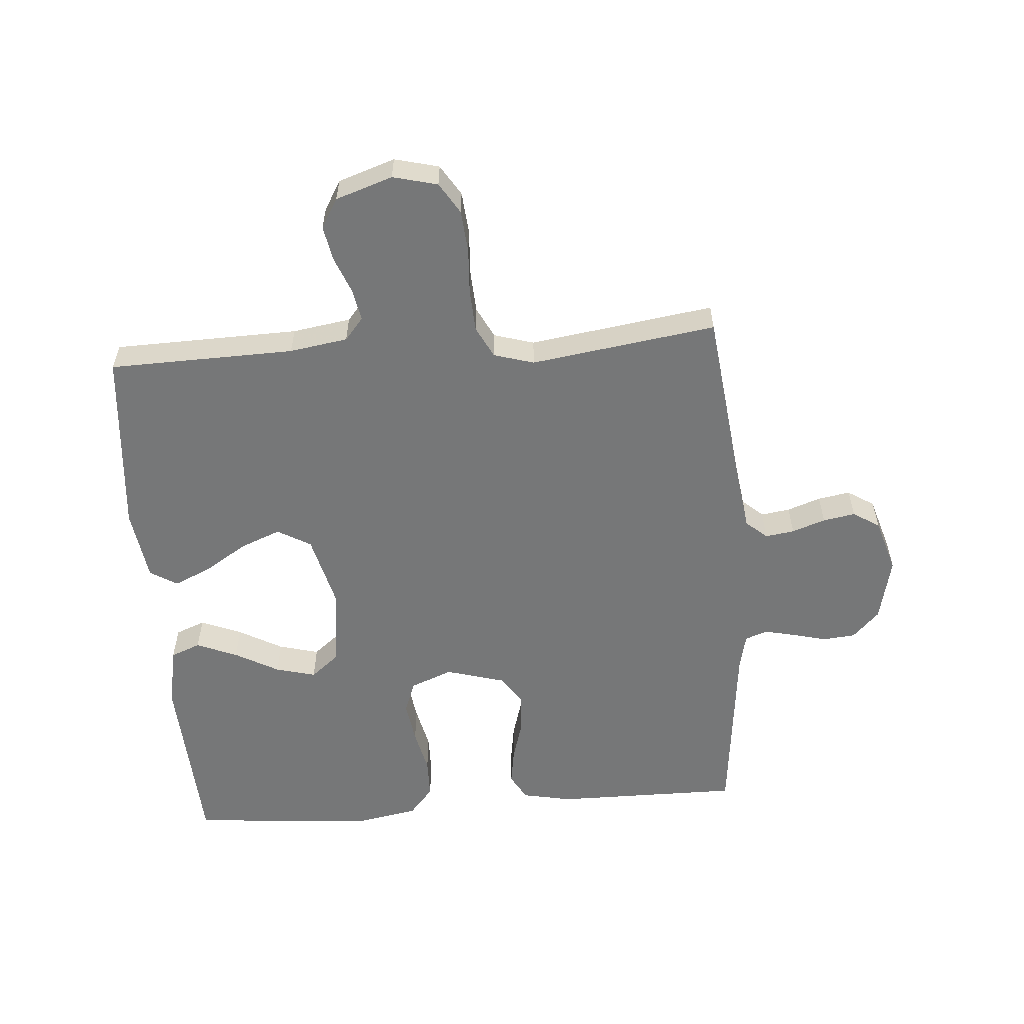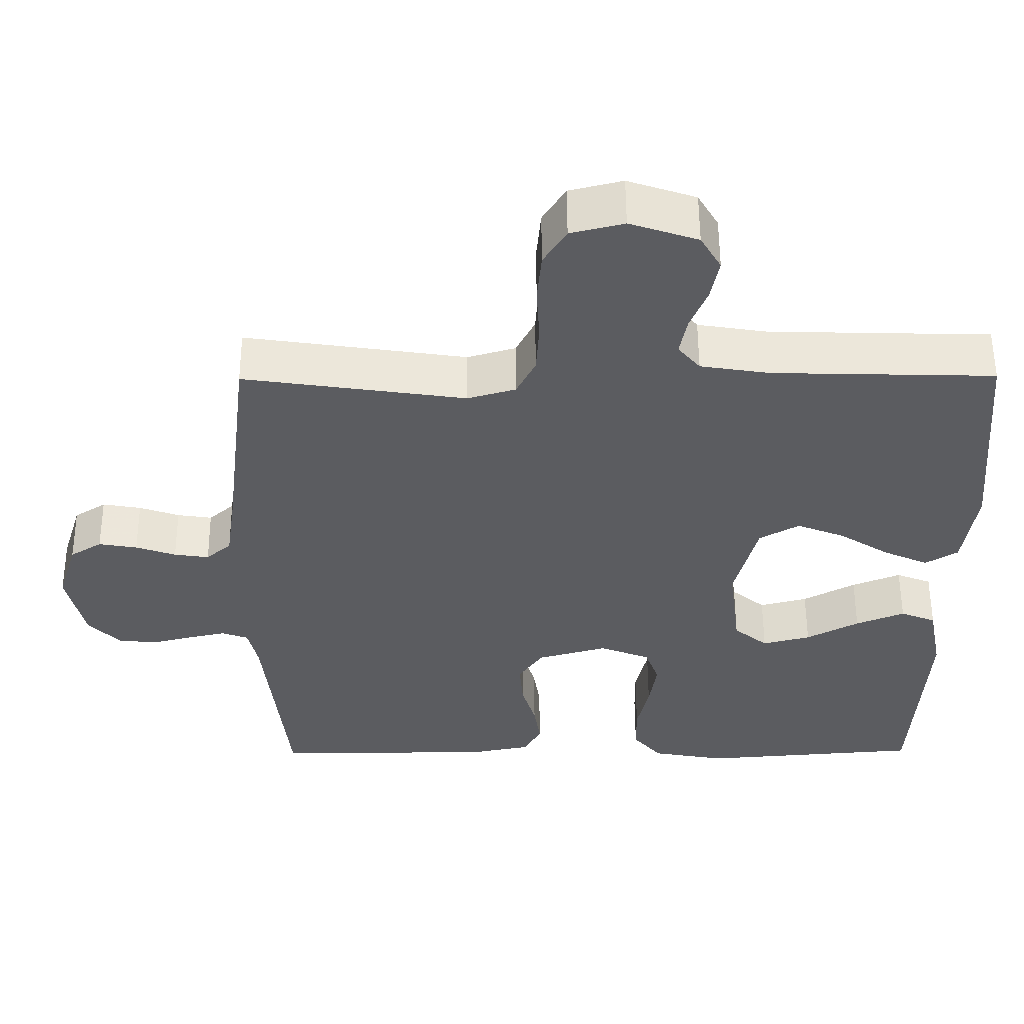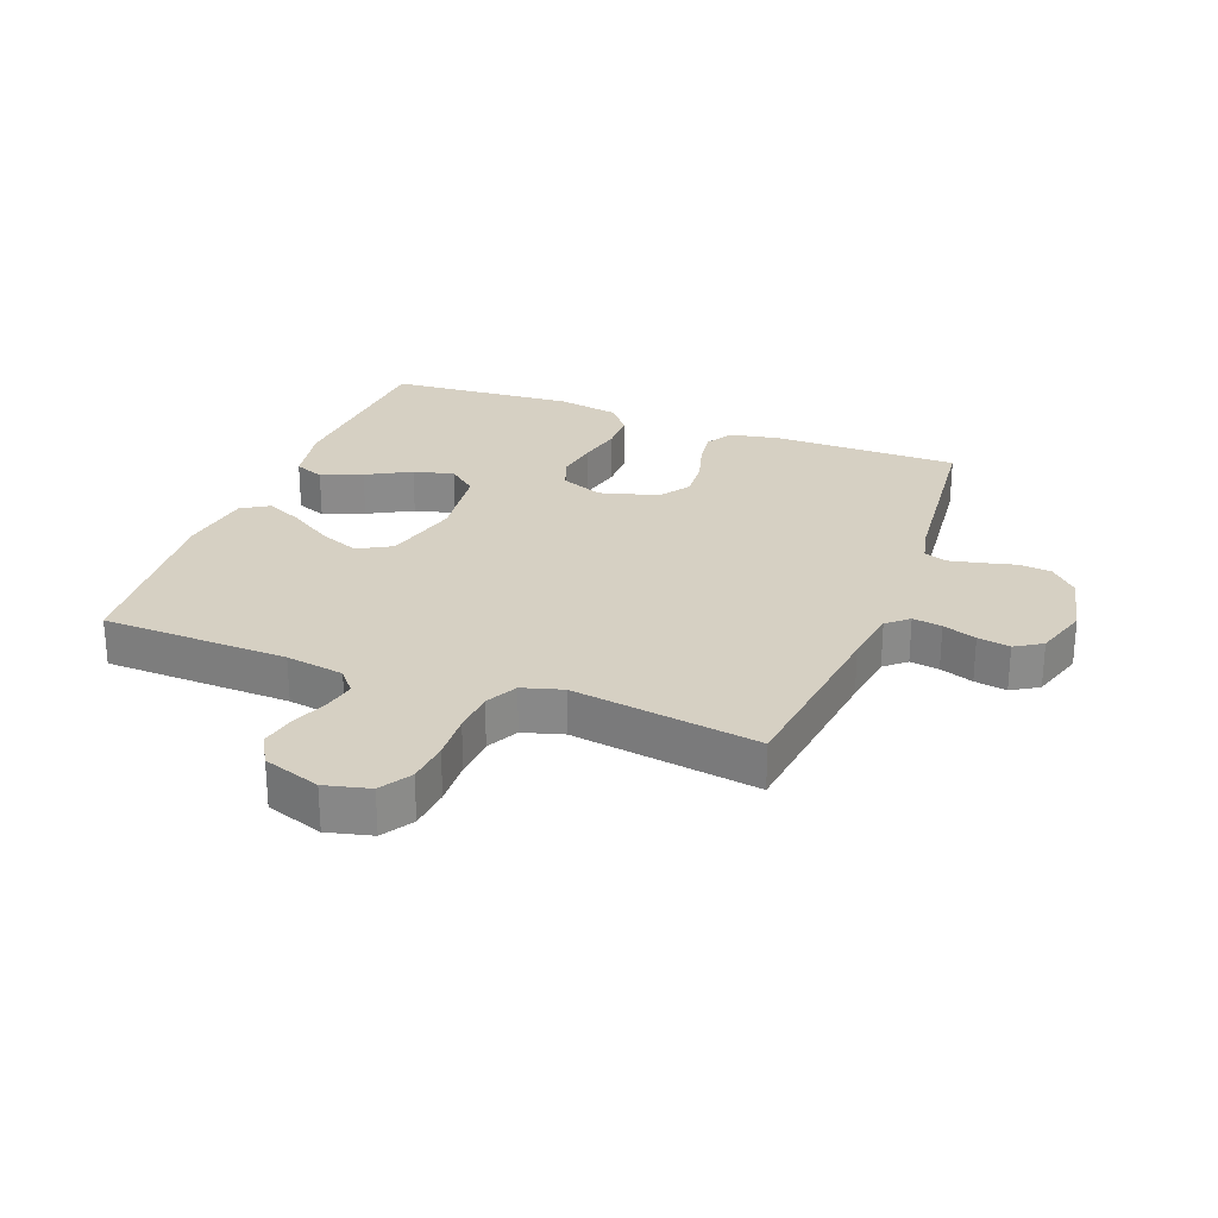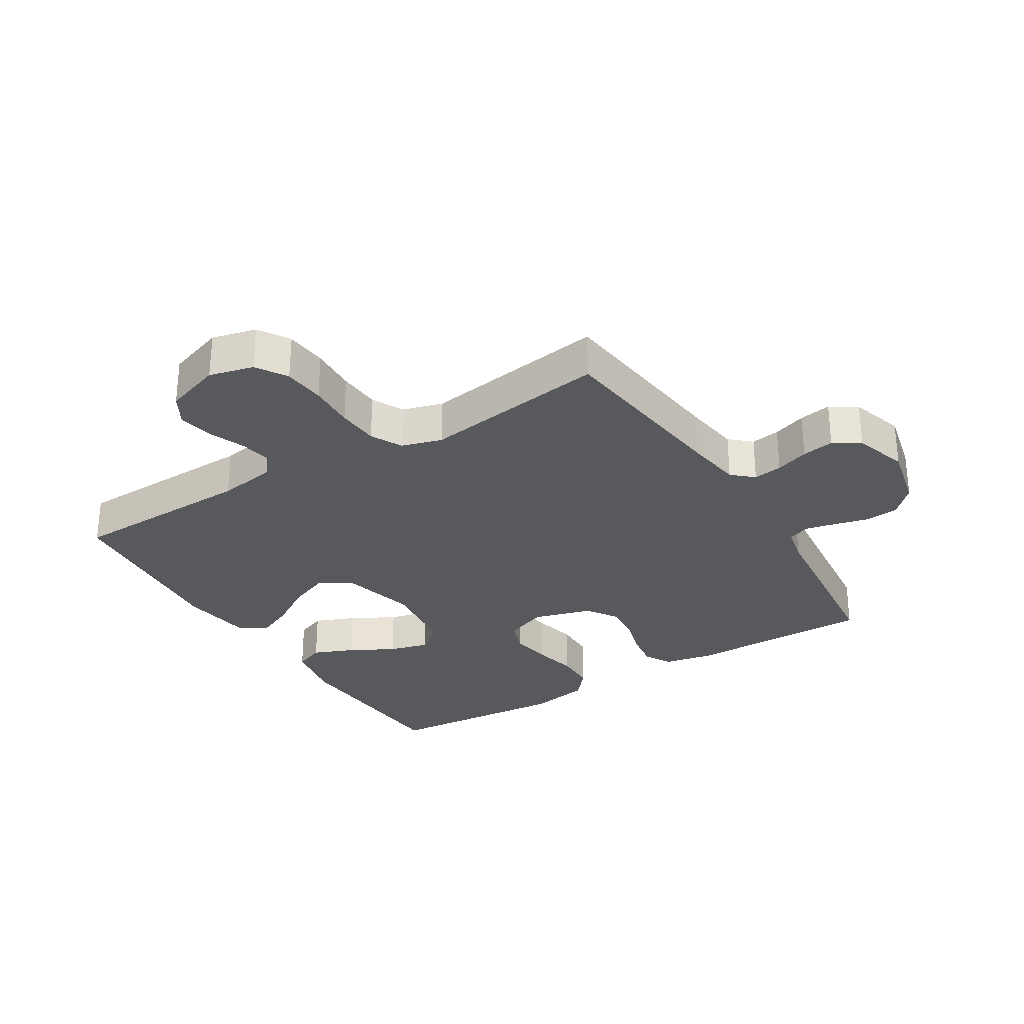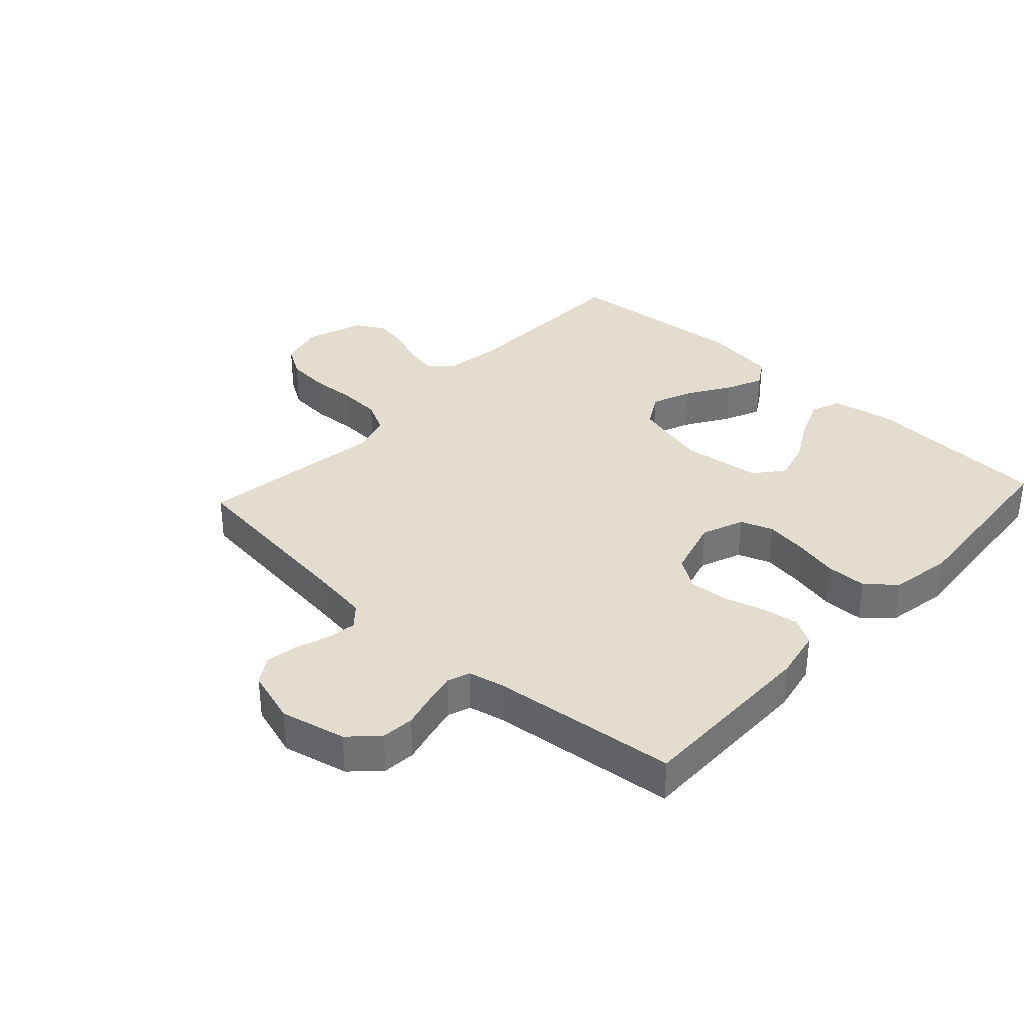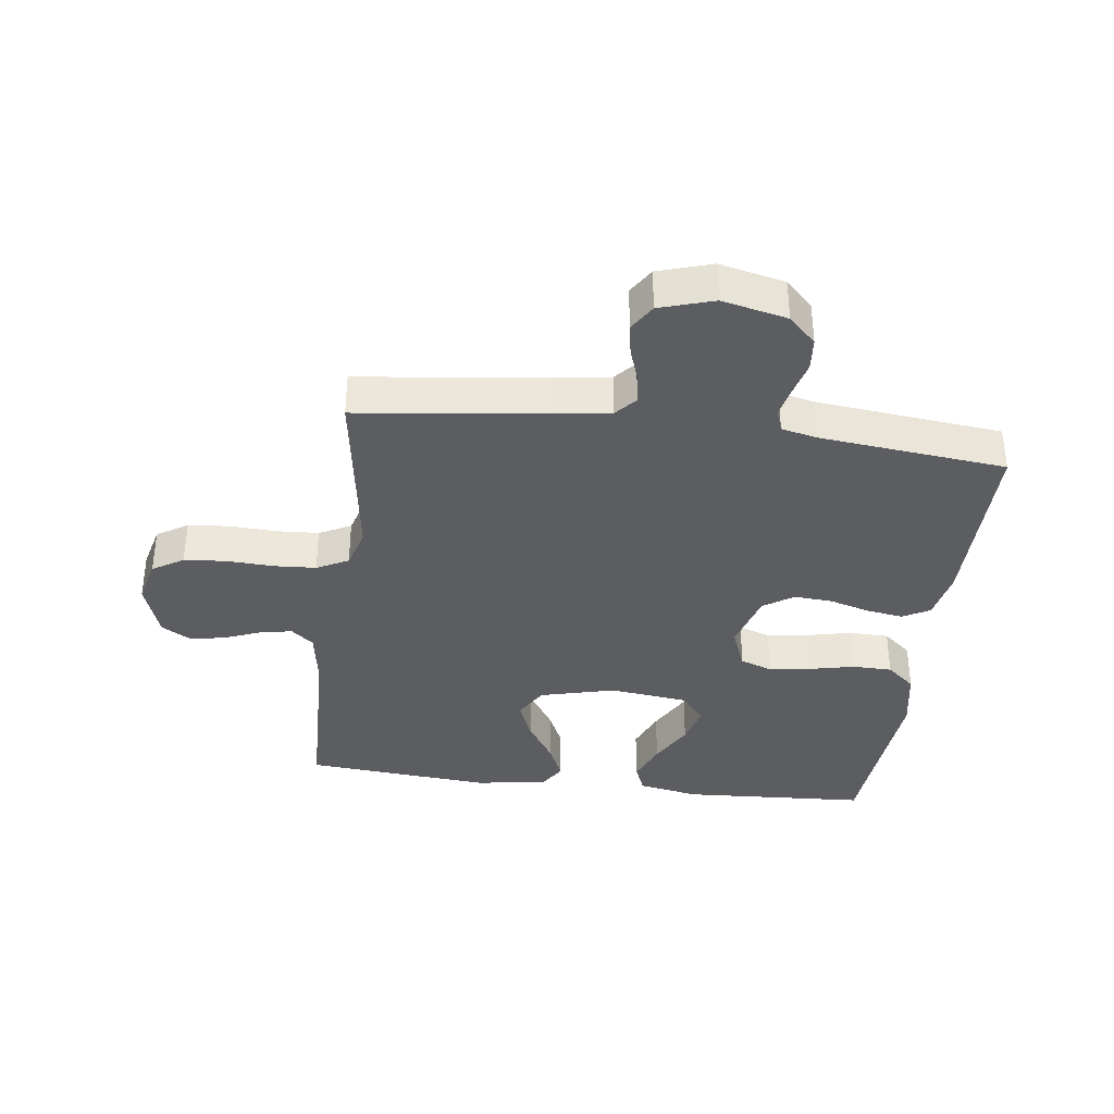
<metadata>
{"format":"obj","ext":"obj","renderer":"f3d","projection":"perspective","resolution":1024,"background":"white","views":[{"elev":-57.0,"azim":4.3,"up":"+Y"},{"elev":55.1,"azim":179.7,"up":"+Z"},{"elev":26.5,"azim":21.0,"up":"+Y"},{"elev":-29.5,"azim":31.7,"up":"+Y"},{"elev":34.9,"azim":132.6,"up":"+Y"},{"elev":-36.5,"azim":82.7,"up":"+Y"}]}
</metadata>
<code>
v -0.5 0.07 0.5
v -0.2 0.07 0.508
v -0.106 0.07 0.523
v -0.076 0.07 0.559
v -0.086 0.07 0.611
v -0.109 0.07 0.669
v -0.12 0.07 0.726
v -0.092 0.07 0.774
v 0 0.07 0.805
v 0.072 0.07 0.787
v 0.103 0.07 0.737
v 0.109 0.07 0.669
v 0.105 0.07 0.594
v 0.109 0.07 0.526
v 0.135 0.07 0.475
v 0.2 0.07 0.456
v 0.5 0.07 0.5
v 0.536 0.07 0.2
v 0.549 0.07 0.109
v 0.583 0.07 0.079
v 0.63 0.07 0.086
v 0.684 0.07 0.105
v 0.736 0.07 0.114
v 0.779 0.07 0.087
v 0.806 0.07 0
v 0.782 0.07 -0.105
v 0.739 0.07 -0.149
v 0.686 0.07 -0.154
v 0.631 0.07 -0.14
v 0.581 0.07 -0.129
v 0.545 0.07 -0.142
v 0.532 0.07 -0.2
v 0.5 0.07 -0.5
v 0.2 0.07 -0.499
v 0.119 0.07 -0.483
v 0.095 0.07 -0.44
v 0.104 0.07 -0.381
v 0.123 0.07 -0.316
v 0.128 0.07 -0.253
v 0.095 0.07 -0.204
v 0 0.07 -0.177
v -0.068 0.07 -0.204
v -0.087 0.07 -0.256
v -0.077 0.07 -0.324
v -0.061 0.07 -0.395
v -0.062 0.07 -0.46
v -0.101 0.07 -0.506
v -0.2 0.07 -0.524
v -0.5 0.07 -0.5
v -0.517 0.07 -0.2
v -0.498 0.07 -0.101
v -0.45 0.07 -0.082
v -0.384 0.07 -0.109
v -0.313 0.07 -0.148
v -0.248 0.07 -0.165
v -0.202 0.07 -0.127
v -0.186 0.07 0
v -0.217 0.07 0.122
v -0.271 0.07 0.153
v -0.336 0.07 0.127
v -0.405 0.07 0.083
v -0.465 0.07 0.056
v -0.509 0.07 0.083
v -0.526 0.07 0.2
v -0.5 0 0.5
v -0.2 0 0.508
v -0.106 0 0.523
v -0.076 0 0.559
v -0.086 0 0.611
v -0.109 0 0.669
v -0.12 0 0.726
v -0.092 0 0.774
v 0 0 0.805
v 0.072 0 0.787
v 0.103 0 0.737
v 0.109 0 0.669
v 0.105 0 0.594
v 0.109 0 0.526
v 0.135 0 0.475
v 0.2 0 0.456
v 0.5 0 0.5
v 0.536 0 0.2
v 0.549 0 0.109
v 0.583 0 0.079
v 0.63 0 0.086
v 0.684 0 0.105
v 0.736 0 0.114
v 0.779 0 0.087
v 0.806 0 0
v 0.782 0 -0.105
v 0.739 0 -0.149
v 0.686 0 -0.154
v 0.631 0 -0.14
v 0.581 0 -0.129
v 0.545 0 -0.142
v 0.532 0 -0.2
v 0.5 0 -0.5
v 0.2 0 -0.499
v 0.119 0 -0.483
v 0.095 0 -0.44
v 0.104 0 -0.381
v 0.123 0 -0.316
v 0.128 0 -0.253
v 0.095 0 -0.204
v 0 0 -0.177
v -0.068 0 -0.204
v -0.087 0 -0.256
v -0.077 0 -0.324
v -0.061 0 -0.395
v -0.062 0 -0.46
v -0.101 0 -0.506
v -0.2 0 -0.524
v -0.5 0 -0.5
v -0.517 0 -0.2
v -0.498 0 -0.101
v -0.45 0 -0.082
v -0.384 0 -0.109
v -0.313 0 -0.148
v -0.248 0 -0.165
v -0.202 0 -0.127
v -0.186 0 0
v -0.217 0 0.122
v -0.271 0 0.153
v -0.336 0 0.127
v -0.405 0 0.083
v -0.465 0 0.056
v -0.509 0 0.083
v -0.526 0 0.2
f 64 1 2
f 63 64 2
f 62 63 2
f 61 62 2
f 60 61 2
f 59 60 2 3
f 58 59 3 4
f 57 58 4
f 56 57 4
f 52 53 54
f 51 52 54
f 50 51 54
f 49 50 54
f 48 49 54
f 47 48 54
f 46 47 54
f 45 46 54
f 44 45 54
f 43 44 54 55
f 42 43 55 56
f 36 37 38
f 35 36 38
f 34 35 38
f 33 34 38
f 32 33 38
f 31 32 38 39
f 30 31 39 40
f 27 28 29
f 26 27 29
f 25 26 29
f 24 25 29
f 23 24 29
f 22 23 29
f 21 22 29
f 20 21 29 30
f 30 40 41
f 20 30 41
f 19 20 41
f 16 17 18
f 41 42 56
f 19 41 56
f 18 19 56
f 16 18 56
f 15 16 56
f 11 12 13
f 10 11 13
f 9 10 13
f 8 9 13
f 7 8 13
f 6 7 13
f 5 6 13
f 14 15 56 4
f 4 5 13 14
f 66 65 128
f 66 128 127
f 66 127 126
f 66 126 125
f 66 125 124
f 67 66 124 123
f 68 67 123 122
f 68 122 121
f 68 121 120
f 118 117 116
f 118 116 115
f 118 115 114
f 118 114 113
f 118 113 112
f 118 112 111
f 118 111 110
f 118 110 109
f 118 109 108
f 119 118 108 107
f 120 119 107 106
f 102 101 100
f 102 100 99
f 102 99 98
f 102 98 97
f 102 97 96
f 103 102 96 95
f 104 103 95 94
f 93 92 91
f 93 91 90
f 93 90 89
f 93 89 88
f 93 88 87
f 93 87 86
f 93 86 85
f 94 93 85 84
f 105 104 94
f 105 94 84
f 105 84 83
f 82 81 80
f 120 106 105
f 120 105 83
f 120 83 82
f 120 82 80
f 120 80 79
f 77 76 75
f 77 75 74
f 77 74 73
f 77 73 72
f 77 72 71
f 77 71 70
f 77 70 69
f 68 120 79 78
f 78 77 69 68
f 1 65 66 2
f 2 66 67 3
f 3 67 68 4
f 4 68 69 5
f 5 69 70 6
f 6 70 71 7
f 7 71 72 8
f 8 72 73 9
f 9 73 74 10
f 10 74 75 11
f 11 75 76 12
f 12 76 77 13
f 13 77 78 14
f 14 78 79 15
f 15 79 80 16
f 16 80 81 17
f 17 81 82 18
f 18 82 83 19
f 19 83 84 20
f 20 84 85 21
f 21 85 86 22
f 22 86 87 23
f 23 87 88 24
f 24 88 89 25
f 25 89 90 26
f 26 90 91 27
f 27 91 92 28
f 28 92 93 29
f 29 93 94 30
f 30 94 95 31
f 31 95 96 32
f 32 96 97 33
f 33 97 98 34
f 34 98 99 35
f 35 99 100 36
f 36 100 101 37
f 37 101 102 38
f 38 102 103 39
f 39 103 104 40
f 40 104 105 41
f 41 105 106 42
f 42 106 107 43
f 43 107 108 44
f 44 108 109 45
f 45 109 110 46
f 46 110 111 47
f 47 111 112 48
f 48 112 113 49
f 49 113 114 50
f 50 114 115 51
f 51 115 116 52
f 52 116 117 53
f 53 117 118 54
f 54 118 119 55
f 55 119 120 56
f 56 120 121 57
f 57 121 122 58
f 58 122 123 59
f 59 123 124 60
f 60 124 125 61
f 61 125 126 62
f 62 126 127 63
f 63 127 128 64
f 64 128 65 1

</code>
